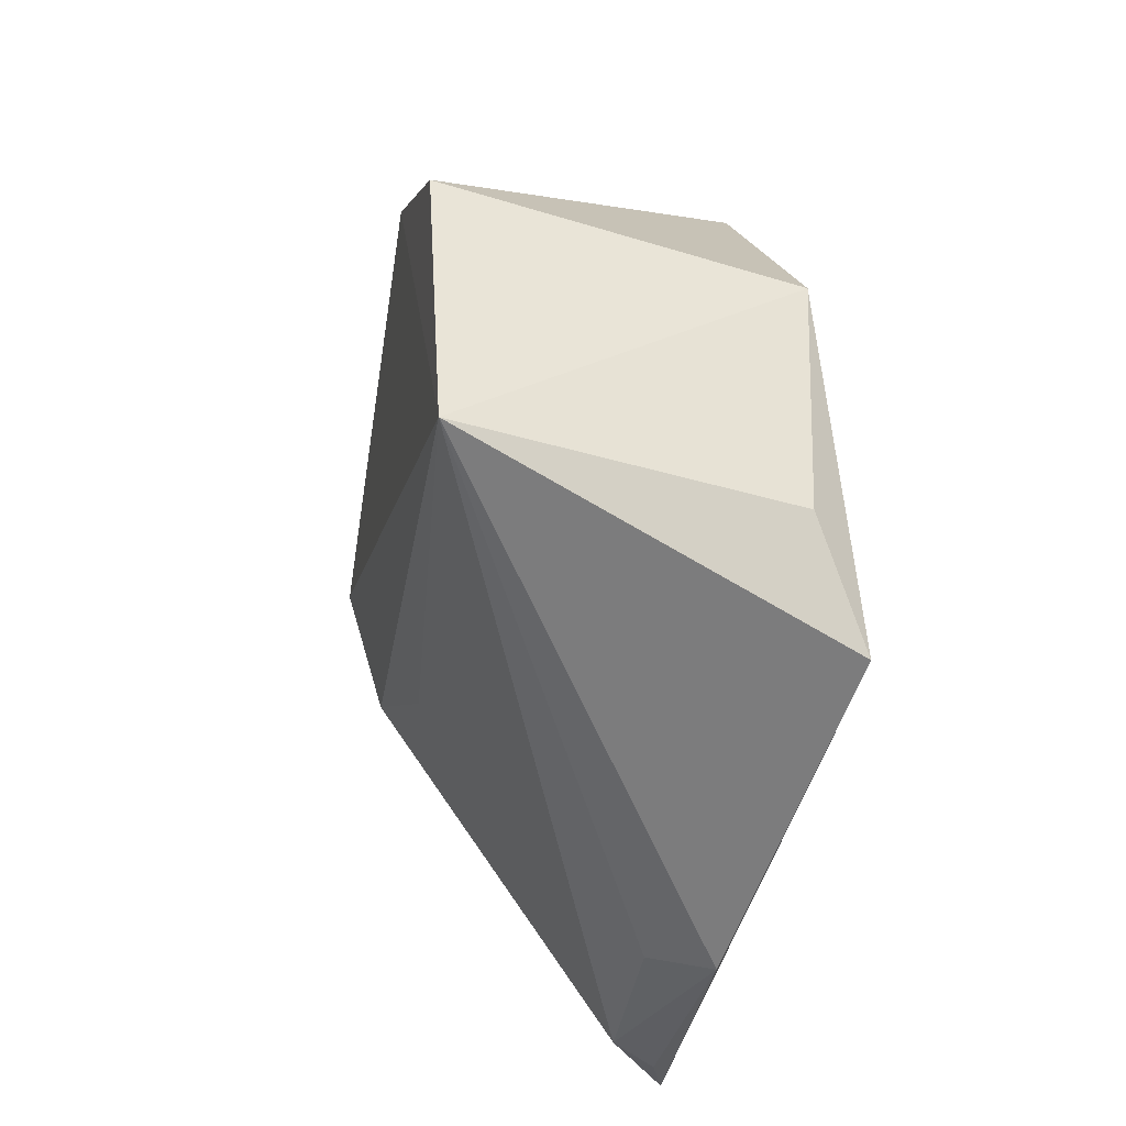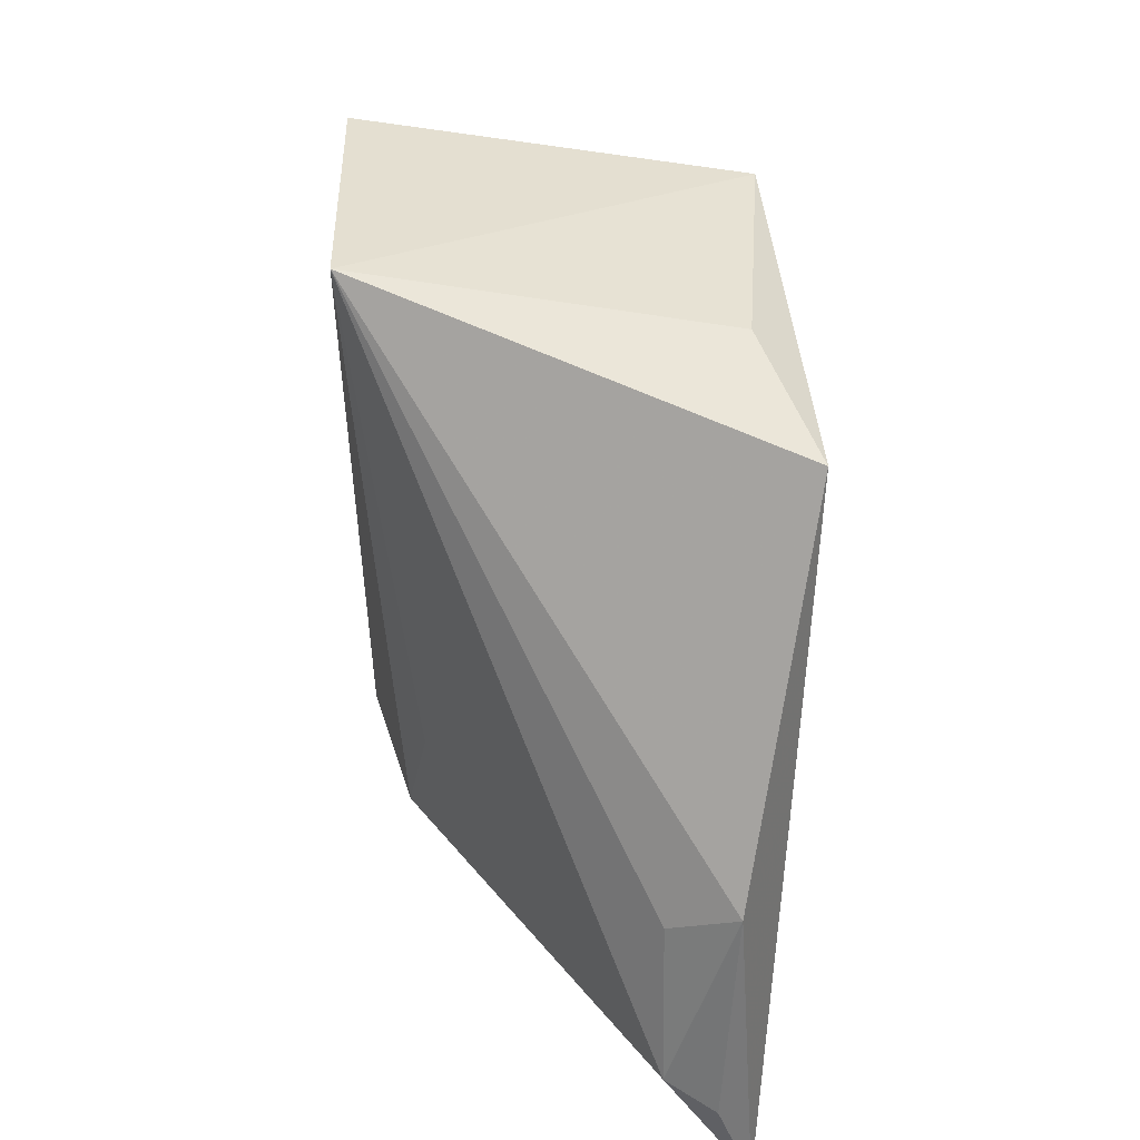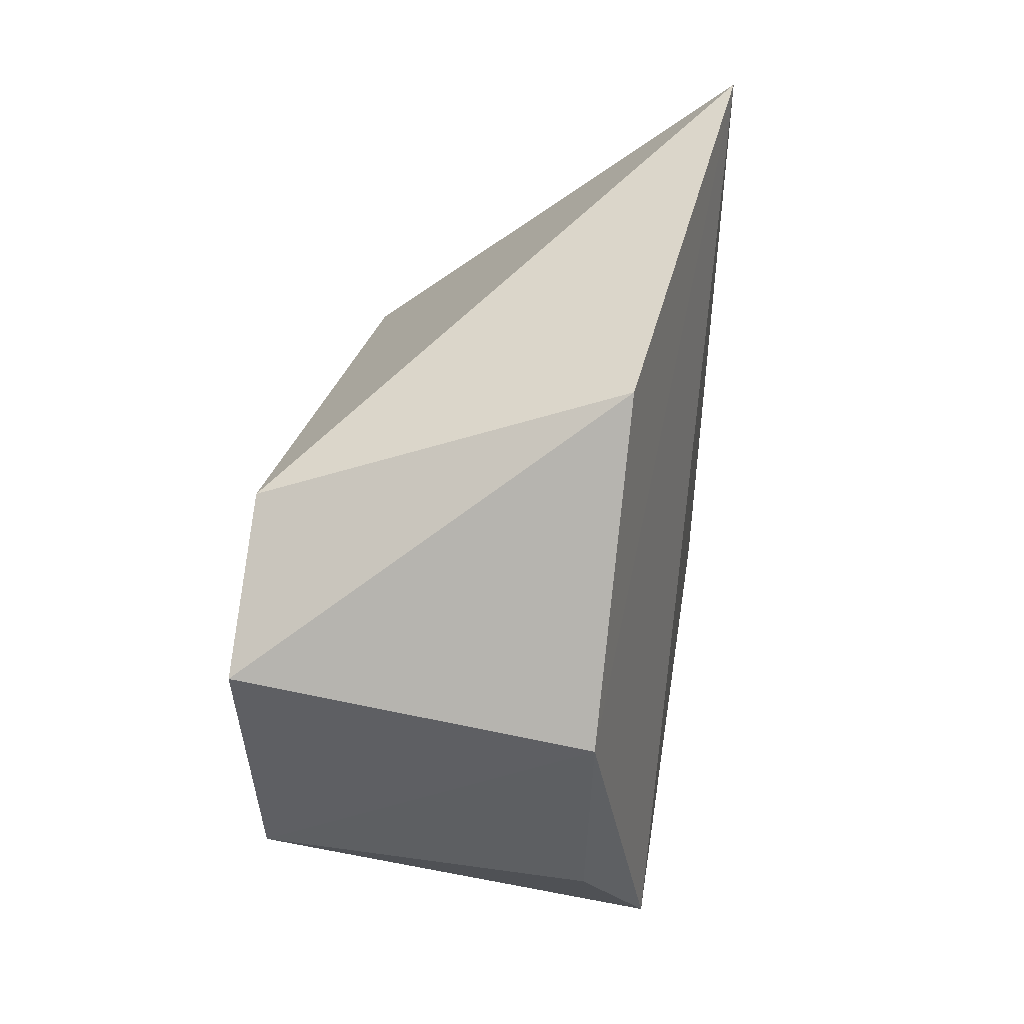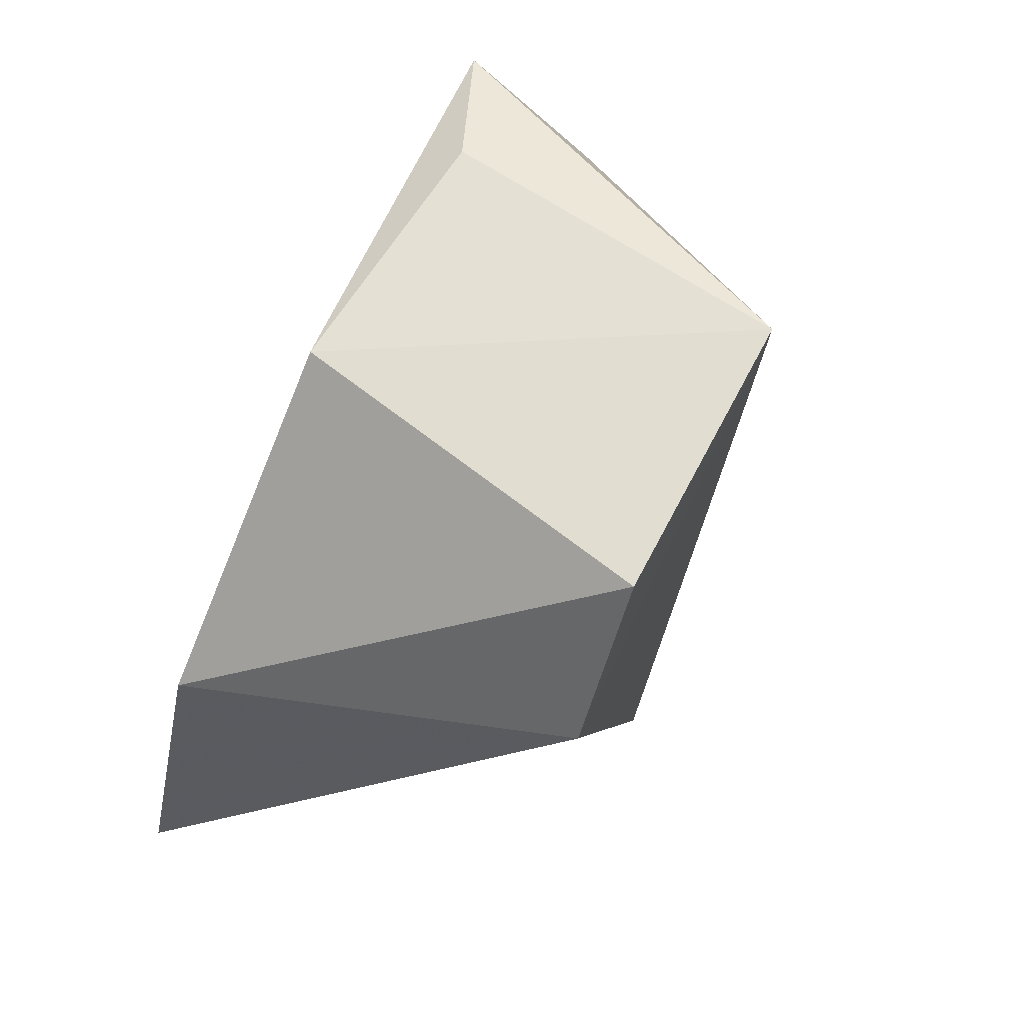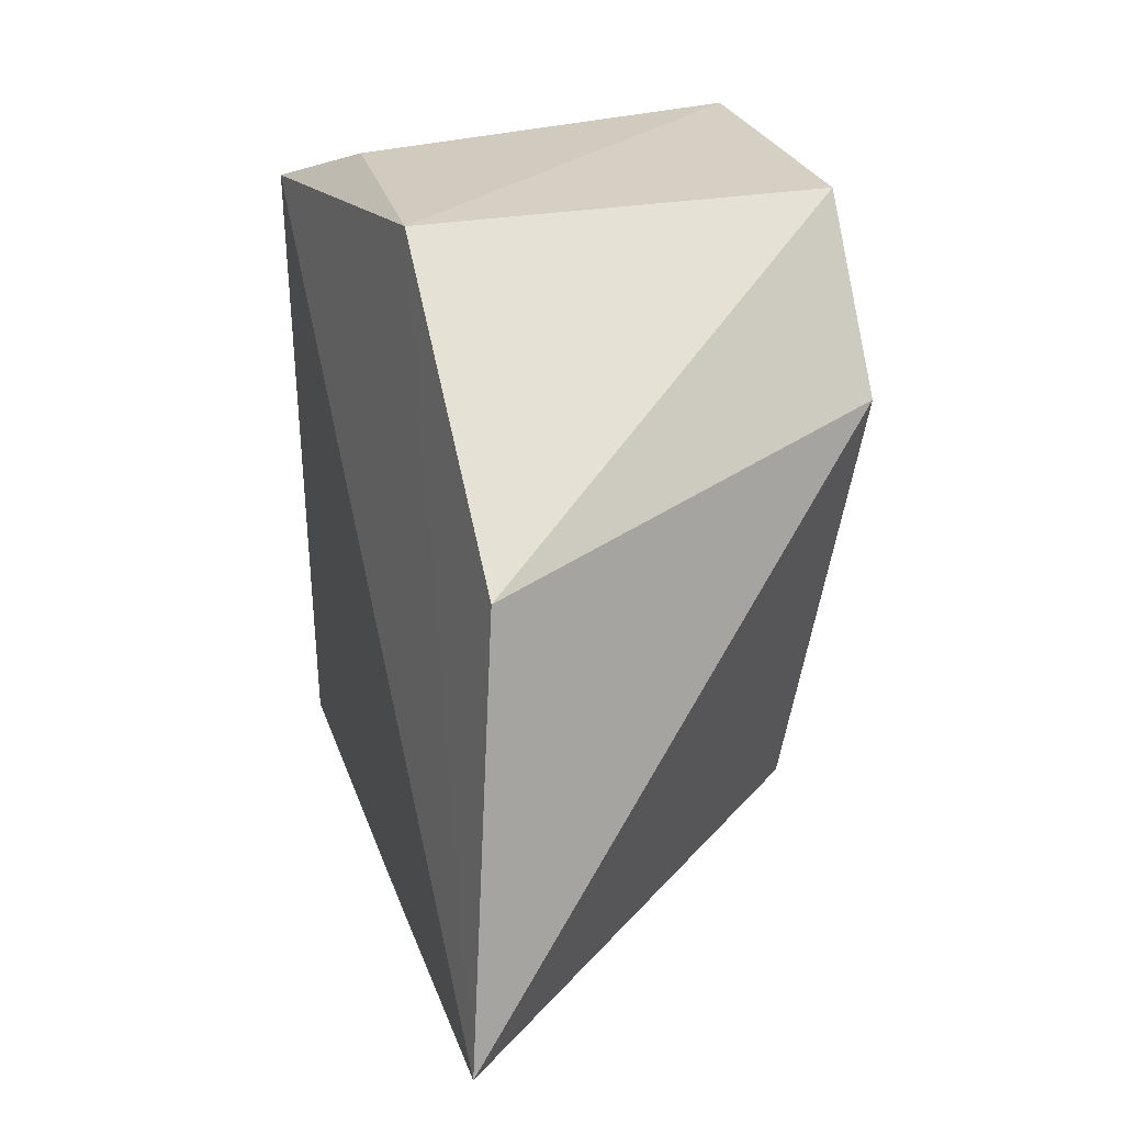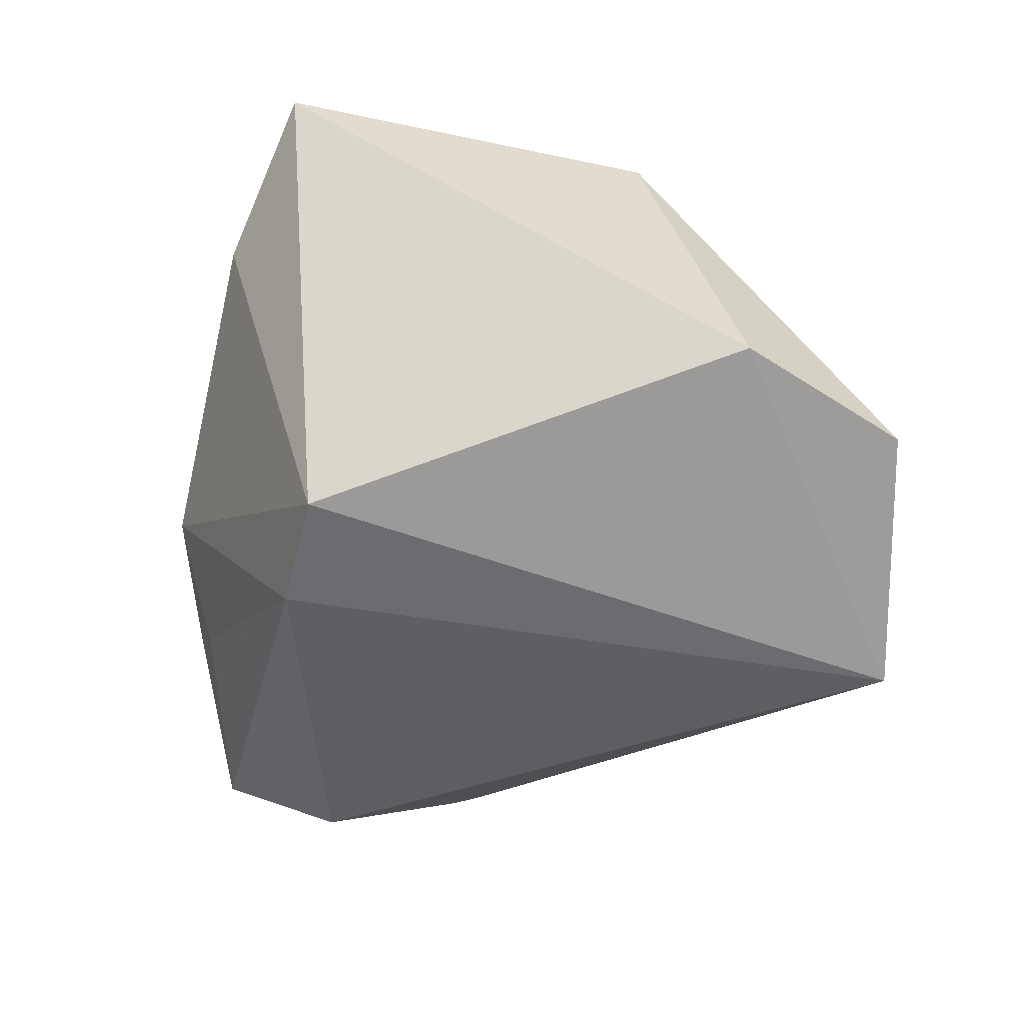
<metadata>
{"format":"obj","ext":"obj","renderer":"f3d","projection":"perspective","resolution":1024,"background":"white","views":[{"elev":-33.8,"azim":-11.4,"up":"+Y"},{"elev":36.5,"azim":2.3,"up":"+Z"},{"elev":47.8,"azim":11.5,"up":"+Y"},{"elev":68.6,"azim":-148.9,"up":"+Z"},{"elev":25.5,"azim":165.8,"up":"+Z"},{"elev":16.8,"azim":-91.2,"up":"+Y"}]}
</metadata>
<code>
v -0.06615 -0.0005685 0.1118
v -0.0636 -0.01811 0.109
v -0.06479 0.01643 0.08211
v -0.0663 -0.007692 0.07498
v -0.08276 -0.0112 0.113
v -0.06526 -0.02477 0.07714
v -0.06646 -0.01249 0.1114
v -0.08391 0.006602 0.1053
v -0.0662 -0.02502 0.09222
v -0.08352 0.001857 0.1129
v -0.06659 0.01273 0.1011
v -0.08326 -0.001365 0.08364
v -0.06912 -0.02525 0.08339
v -0.06601 0.008135 0.07852
v -0.08115 -0.007094 0.08221
v -0.06924 -0.02402 0.09072
v -0.06683 -0.02585 0.08213
v -0.0688 -0.01378 0.07662
v -0.07997 -0.01032 0.08845
v -0.06677 -0.0143 0.0759
f 1 2 3
f 6 3 2
f 6 4 3
f 7 5 2
f 7 2 1
f 7 1 5
f 9 6 2
f 9 2 5
f 10 8 5
f 10 5 1
f 11 1 3
f 11 3 8
f 11 10 1
f 11 8 10
f 12 8 3
f 12 5 8
f 14 12 3
f 14 3 4
f 14 4 12
f 15 12 4
f 15 6 13
f 15 5 12
f 16 13 9
f 16 9 5
f 16 5 13
f 17 13 6
f 17 6 9
f 17 9 13
f 18 15 4
f 18 6 15
f 19 15 13
f 19 13 5
f 19 5 15
f 20 18 4
f 20 4 6
f 20 6 18

</code>
